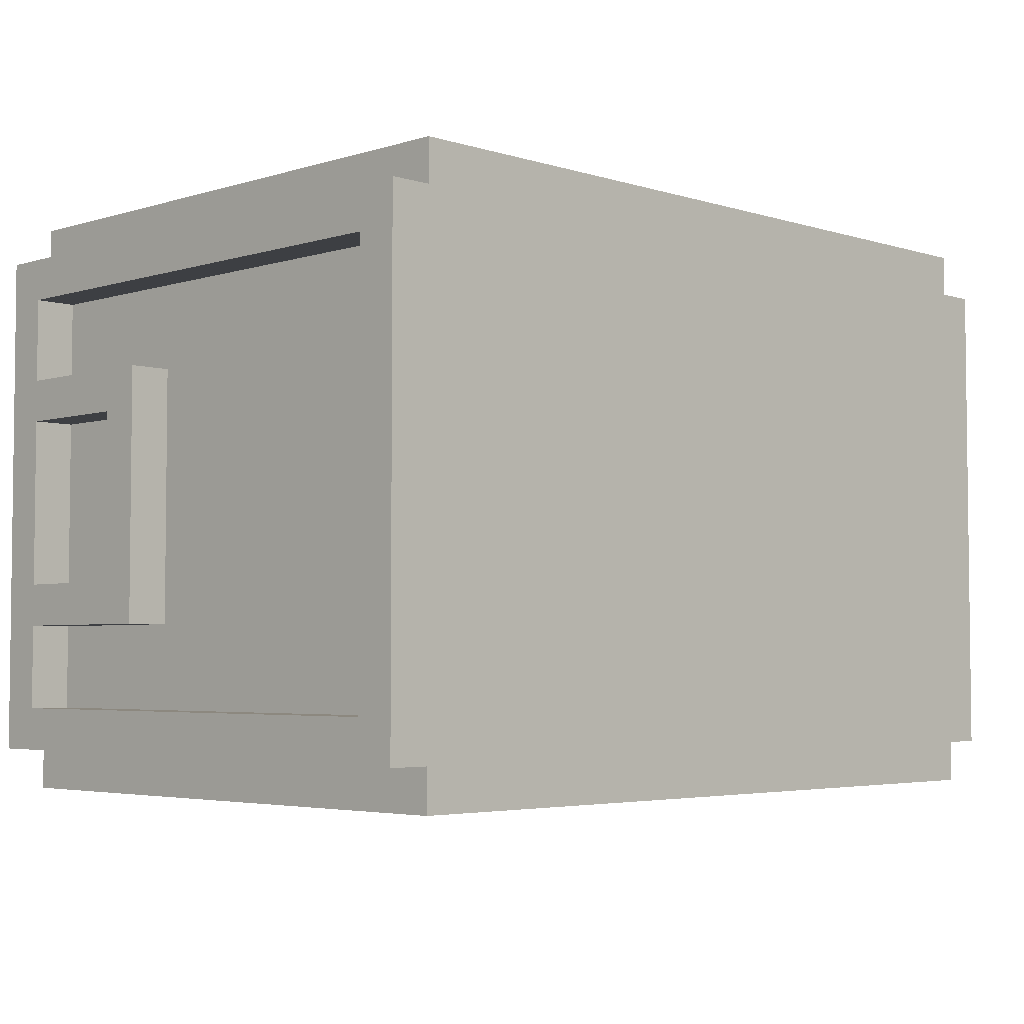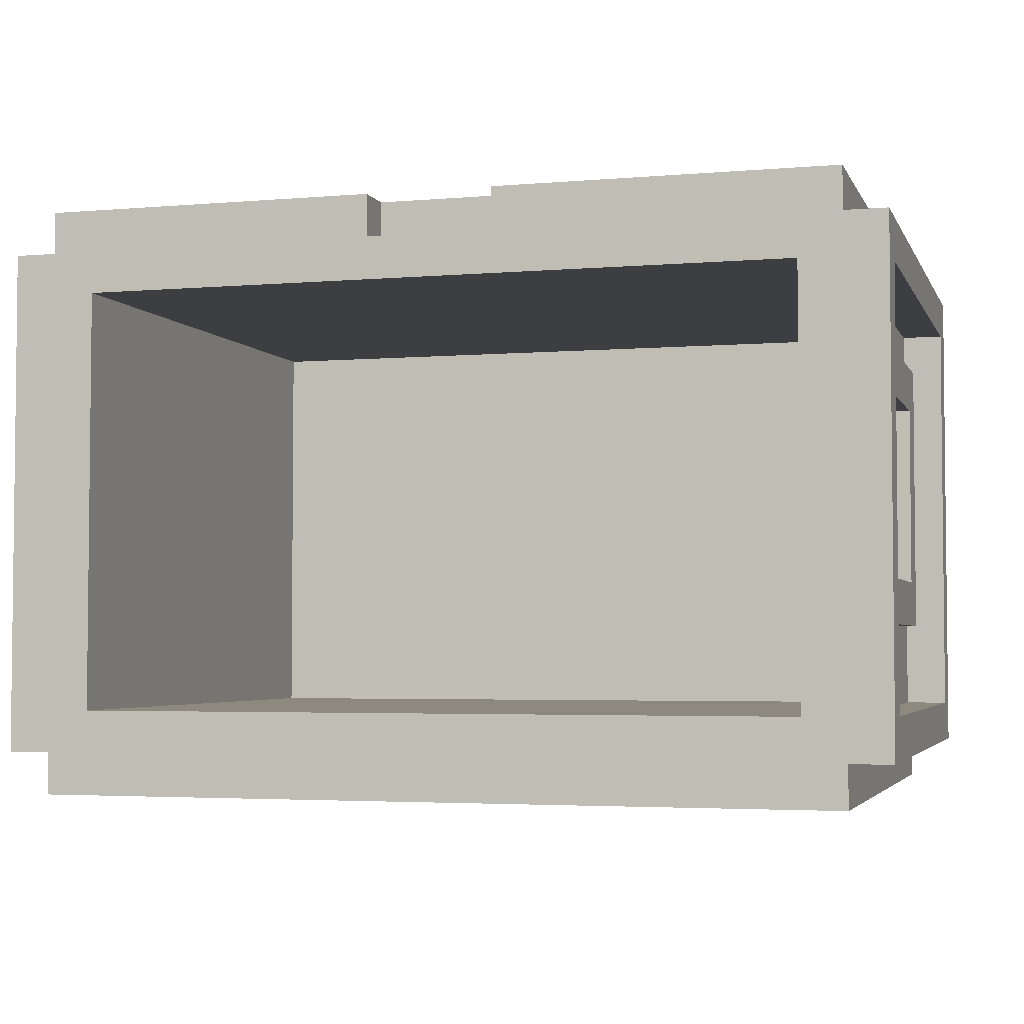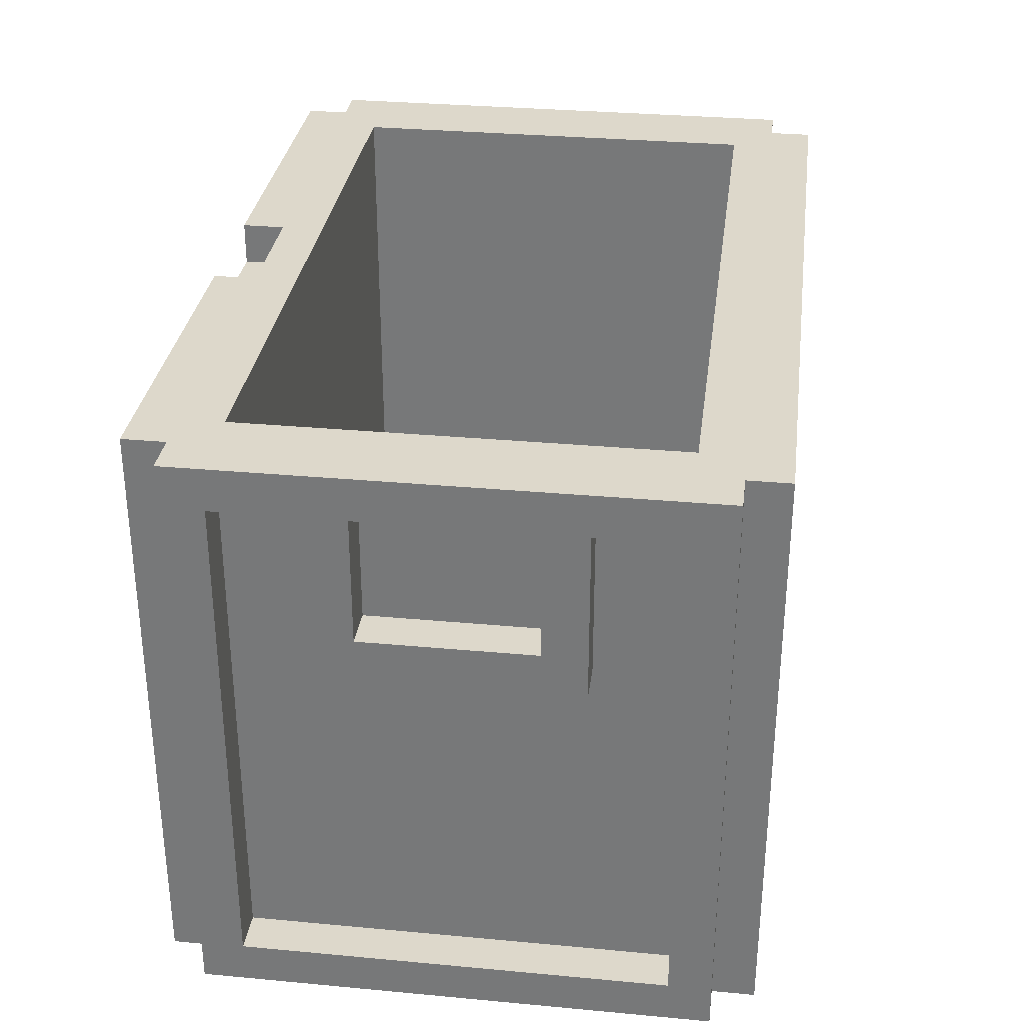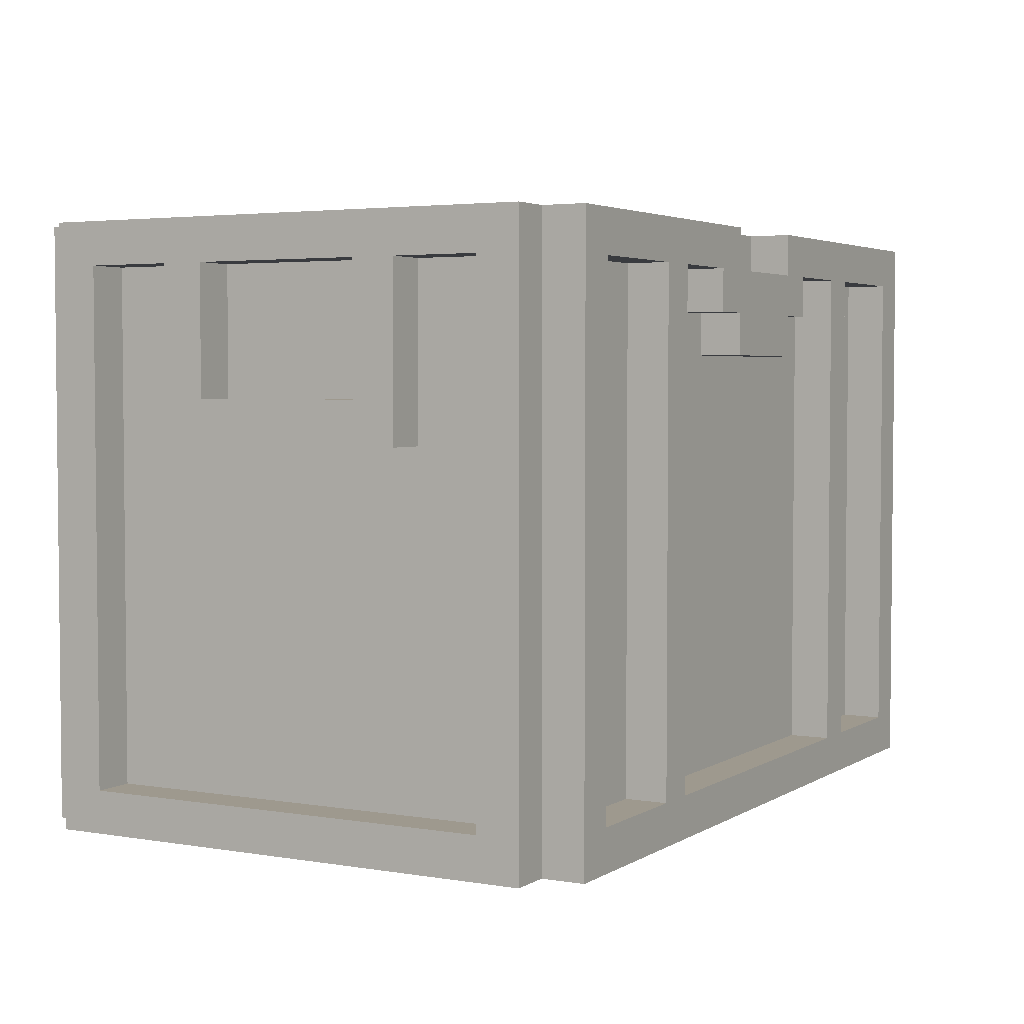
<metadata>
{"format":"obj","ext":"obj","renderer":"f3d","projection":"perspective","resolution":1024,"background":"white","views":[{"elev":-4.0,"azim":-45.2,"up":"+Z"},{"elev":-3.6,"azim":-164.0,"up":"+Z"},{"elev":31.5,"azim":97.5,"up":"+Y"},{"elev":3.5,"azim":-60.9,"up":"+Y"}]}
</metadata>
<code>
o
v -1 0 0.6
v -1 0 -0.6
v -1 0.1 0.5
v -1 0.1 -0.5
v -1 0.9 0.3
v -1 0.9 -0.3
v -1 1 0.2
v -1 1 -0.2
v -1 1.3 0.5
v -1 1.3 0.3
v -1 1.3 0.2
v -1 1.3 -0.2
v -1 1.3 -0.3
v -1 1.3 -0.5
v -1 1.4 0.6
v -1 1.4 -0.6
v -0.9 0 0.7
v -0.9 0 0.6
v -0.9 0 -0.6
v -0.9 0 -0.7
v -0.9 0.1 0.5
v -0.9 0.1 -0.5
v -0.9 0.9 0.3
v -0.9 0.9 -0.3
v -0.9 1 0.2
v -0.9 1 -0.2
v -0.9 1.3 0.5
v -0.9 1.3 0.3
v -0.9 1.3 0.2
v -0.9 1.3 -0.2
v -0.9 1.3 -0.3
v -0.9 1.3 -0.5
v -0.9 1.4 0.7
v -0.9 1.4 0.6
v -0.9 1.4 -0.6
v -0.9 1.4 -0.7
v -0.5 0.1 0.7
v -0.5 0.1 0.6
v -0.5 0.1 -0.6
v -0.5 0.1 -0.7
v -0.5 1.3 0.7
v -0.5 1.3 0.6
v -0.5 1.3 -0.6
v -0.5 1.3 -0.7
v -0.2 1.2 0.7
v -0.2 1.2 0.6
v -0.2 1.3 0.7
v -0.2 1.3 0.6
v -0.1 1.1 0.7
v -0.1 1.1 0.6
v -0.1 1.2 0.7
v -0.1 1.2 0.6
v 0.2 1.3 0.7
v 0.2 1.3 0.6
v 0.2 1.4 0.7
v 0.2 1.4 0.6
v 0.5 0.1 0.7
v 0.5 0.1 0.6
v 0.5 0.1 -0.6
v 0.5 0.1 -0.7
v 0.5 1.3 0.7
v 0.5 1.3 0.6
v 0.5 1.3 -0.6
v 0.5 1.3 -0.7
v 0.9 0.1 0.7
v 0.9 0.1 0.6
v 0.9 0.1 0.5
v 0.9 0.1 -0.5
v 0.9 0.1 -0.6
v 0.9 0.1 -0.7
v 0.9 1.3 0.7
v 0.9 1.3 0.6
v 0.9 1.3 -0.6
v 0.9 1.3 -0.7
v 0.9 1.4 0.5
v 0.9 1.4 -0.5
v -0.8 0.1 0.7
v -0.8 0.1 0.6
v -0.8 0.1 0.5
v -0.8 0.1 -0.5
v -0.8 0.1 -0.6
v -0.8 0.1 -0.7
v -0.8 1.3 0.7
v -0.8 1.3 0.6
v -0.8 1.3 -0.6
v -0.8 1.3 -0.7
v -0.8 1.4 0.5
v -0.8 1.4 -0.5
v -0.4 0.1 0.7
v -0.4 0.1 0.6
v -0.4 0.1 -0.6
v -0.4 0.1 -0.7
v -0.4 1.3 0.7
v -0.4 1.3 0.6
v -0.4 1.3 -0.6
v -0.4 1.3 -0.7
v -0.1 1.3 0.7
v -0.1 1.3 0.6
v -0.1 1.4 0.7
v -0.1 1.4 0.6
v 0.2 1.1 0.7
v 0.2 1.1 0.6
v 0.2 1.2 0.7
v 0.2 1.2 0.6
v 0.3 1.2 0.7
v 0.3 1.2 0.6
v 0.3 1.3 0.7
v 0.3 1.3 0.6
v 0.6 0.1 0.7
v 0.6 0.1 0.6
v 0.6 0.1 -0.6
v 0.6 0.1 -0.7
v 0.6 1.3 0.7
v 0.6 1.3 0.6
v 0.6 1.3 -0.6
v 0.6 1.3 -0.7
v 1 0 0.7
v 1 0 0.6
v 1 0 -0.6
v 1 0 -0.7
v 1 0.1 0.5
v 1 0.1 -0.5
v 1 0.9 0.3
v 1 0.9 -0.3
v 1 1 0.2
v 1 1 -0.2
v 1 1.3 0.5
v 1 1.3 0.3
v 1 1.3 0.2
v 1 1.3 -0.2
v 1 1.3 -0.3
v 1 1.3 -0.5
v 1 1.4 0.7
v 1 1.4 0.6
v 1 1.4 -0.6
v 1 1.4 -0.7
v 1.1 0 0.6
v 1.1 0 -0.6
v 1.1 0.1 0.5
v 1.1 0.1 -0.5
v 1.1 0.9 0.3
v 1.1 0.9 -0.3
v 1.1 1 0.2
v 1.1 1 -0.2
v 1.1 1.3 0.5
v 1.1 1.3 0.3
v 1.1 1.3 0.2
v 1.1 1.3 -0.2
v 1.1 1.3 -0.3
v 1.1 1.3 -0.5
v 1.1 1.4 0.6
v 1.1 1.4 -0.6
v -0.9 0 0.7
v -0.9 1.4 0.7
v -0.8 0.1 0.7
v -0.8 1.3 0.7
v -0.5 0.1 0.7
v -0.5 1.3 0.7
v -0.4 0.1 0.7
v -0.4 1.3 0.7
v -0.2 1.2 0.7
v -0.2 1.3 0.7
v -0.1 1.1 0.7
v -0.1 1.2 0.7
v -0.1 1.3 0.7
v -0.1 1.4 0.7
v 0.2 1.1 0.7
v 0.2 1.2 0.7
v 0.2 1.3 0.7
v 0.2 1.4 0.7
v 0.3 1.2 0.7
v 0.3 1.3 0.7
v 0.5 0.1 0.7
v 0.5 1.3 0.7
v 0.6 0.1 0.7
v 0.6 1.3 0.7
v 0.9 0.1 0.7
v 0.9 1.3 0.7
v 1 0 0.7
v 1 1.4 0.7
v -1 0 0.6
v -1 1.4 0.6
v -0.9 0 0.6
v -0.9 1.4 0.6
v -0.8 0.1 0.6
v -0.8 1.3 0.6
v -0.5 0.1 0.6
v -0.5 1.3 0.6
v -0.4 0.1 0.6
v -0.4 1.3 0.6
v -0.2 1.2 0.6
v -0.2 1.3 0.6
v -0.1 1.1 0.6
v -0.1 1.2 0.6
v -0.1 1.3 0.6
v -0.1 1.4 0.6
v 0.2 1.1 0.6
v 0.2 1.2 0.6
v 0.2 1.3 0.6
v 0.2 1.4 0.6
v 0.3 1.2 0.6
v 0.3 1.3 0.6
v 0.5 0.1 0.6
v 0.5 1.3 0.6
v 0.6 0.1 0.6
v 0.6 1.3 0.6
v 0.9 0.1 0.6
v 0.9 1.3 0.6
v 1 0 0.6
v 1 1.4 0.6
v 1.1 0 0.6
v 1.1 1.4 0.6
v -1 0.9 0.3
v -1 1.3 0.3
v -0.9 0.9 0.3
v -0.9 1.3 0.3
v 1 0.9 0.3
v 1 1.3 0.3
v 1.1 0.9 0.3
v 1.1 1.3 0.3
v -1 1 -0.2
v -1 1.3 -0.2
v -0.9 1 -0.2
v -0.9 1.3 -0.2
v 1 1 -0.2
v 1 1.3 -0.2
v 1.1 1 -0.2
v 1.1 1.3 -0.2
v -1 0.1 -0.5
v -1 1.3 -0.5
v -0.9 0.1 -0.5
v -0.9 1.3 -0.5
v -0.8 0.1 -0.5
v -0.8 1.4 -0.5
v 0.9 0.1 -0.5
v 0.9 1.4 -0.5
v 1 0.1 -0.5
v 1 1.3 -0.5
v 1.1 0.1 -0.5
v 1.1 1.3 -0.5
v -1 0.1 0.5
v -1 1.3 0.5
v -0.9 0.1 0.5
v -0.9 1.3 0.5
v -0.8 0.1 0.5
v -0.8 1.4 0.5
v 0.9 0.1 0.5
v 0.9 1.4 0.5
v 1 0.1 0.5
v 1 1.3 0.5
v 1.1 0.1 0.5
v 1.1 1.3 0.5
v -1 1 0.2
v -1 1.3 0.2
v -0.9 1 0.2
v -0.9 1.3 0.2
v 1 1 0.2
v 1 1.3 0.2
v 1.1 1 0.2
v 1.1 1.3 0.2
v -1 0.9 -0.3
v -1 1.3 -0.3
v -0.9 0.9 -0.3
v -0.9 1.3 -0.3
v 1 0.9 -0.3
v 1 1.3 -0.3
v 1.1 0.9 -0.3
v 1.1 1.3 -0.3
v -1 0 -0.6
v -1 1.4 -0.6
v -0.9 0 -0.6
v -0.9 1.4 -0.6
v -0.8 0.1 -0.6
v -0.8 1.3 -0.6
v -0.5 0.1 -0.6
v -0.5 1.3 -0.6
v -0.4 0.1 -0.6
v -0.4 1.3 -0.6
v 0.5 0.1 -0.6
v 0.5 1.3 -0.6
v 0.6 0.1 -0.6
v 0.6 1.3 -0.6
v 0.9 0.1 -0.6
v 0.9 1.3 -0.6
v 1 0 -0.6
v 1 1.4 -0.6
v 1.1 0 -0.6
v 1.1 1.4 -0.6
v -0.9 0 -0.7
v -0.9 1.4 -0.7
v -0.8 0.1 -0.7
v -0.8 1.3 -0.7
v -0.5 0.1 -0.7
v -0.5 1.3 -0.7
v -0.4 0.1 -0.7
v -0.4 1.3 -0.7
v 0.5 0.1 -0.7
v 0.5 1.3 -0.7
v 0.6 0.1 -0.7
v 0.6 1.3 -0.7
v 0.9 0.1 -0.7
v 0.9 1.3 -0.7
v 1 0 -0.7
v 1 1.4 -0.7
v -0.9 0 0.7
v 1 0 0.7
v -1 0 0.6
v -0.9 0 0.6
v 1 0 0.6
v 1.1 0 0.6
v -1 0 -0.6
v -0.9 0 -0.6
v 1 0 -0.6
v 1.1 0 -0.6
v -0.9 0 -0.7
v 1 0 -0.7
v -1 0.9 0.3
v -0.9 0.9 0.3
v 1 0.9 0.3
v 1.1 0.9 0.3
v -1 0.9 -0.3
v -0.9 0.9 -0.3
v 1 0.9 -0.3
v 1.1 0.9 -0.3
v -0.1 1.1 0.7
v 0.2 1.1 0.7
v -0.1 1.1 0.6
v 0.2 1.1 0.6
v -0.2 1.2 0.7
v -0.1 1.2 0.7
v 0.2 1.2 0.7
v 0.3 1.2 0.7
v -0.2 1.2 0.6
v -0.1 1.2 0.6
v 0.2 1.2 0.6
v 0.3 1.2 0.6
v -0.8 1.3 0.7
v -0.5 1.3 0.7
v -0.4 1.3 0.7
v -0.2 1.3 0.7
v 0.3 1.3 0.7
v 0.5 1.3 0.7
v 0.6 1.3 0.7
v 0.9 1.3 0.7
v -0.8 1.3 0.6
v -0.5 1.3 0.6
v -0.4 1.3 0.6
v -0.2 1.3 0.6
v 0.3 1.3 0.6
v 0.5 1.3 0.6
v 0.6 1.3 0.6
v 0.9 1.3 0.6
v -1 1.3 0.5
v -0.9 1.3 0.5
v 1 1.3 0.5
v 1.1 1.3 0.5
v -1 1.3 0.3
v -0.9 1.3 0.3
v 1 1.3 0.3
v 1.1 1.3 0.3
v -1 1.3 0.2
v -0.9 1.3 0.2
v 1 1.3 0.2
v 1.1 1.3 0.2
v -1 1.3 -0.2
v -0.9 1.3 -0.2
v 1 1.3 -0.2
v 1.1 1.3 -0.2
v -1 1.3 -0.3
v -0.9 1.3 -0.3
v 1 1.3 -0.3
v 1.1 1.3 -0.3
v -1 1.3 -0.5
v -0.9 1.3 -0.5
v 1 1.3 -0.5
v 1.1 1.3 -0.5
v -0.8 1.3 -0.6
v -0.5 1.3 -0.6
v -0.4 1.3 -0.6
v 0.5 1.3 -0.6
v 0.6 1.3 -0.6
v 0.9 1.3 -0.6
v -0.8 1.3 -0.7
v -0.5 1.3 -0.7
v -0.4 1.3 -0.7
v 0.5 1.3 -0.7
v 0.6 1.3 -0.7
v 0.9 1.3 -0.7
v -0.8 0.1 0.7
v -0.5 0.1 0.7
v -0.4 0.1 0.7
v 0.5 0.1 0.7
v 0.6 0.1 0.7
v 0.9 0.1 0.7
v -0.8 0.1 0.6
v -0.5 0.1 0.6
v -0.4 0.1 0.6
v 0.5 0.1 0.6
v 0.6 0.1 0.6
v 0.9 0.1 0.6
v -1 0.1 0.5
v -0.9 0.1 0.5
v -0.8 0.1 0.5
v 0.9 0.1 0.5
v 1 0.1 0.5
v 1.1 0.1 0.5
v -1 0.1 -0.5
v -0.9 0.1 -0.5
v -0.8 0.1 -0.5
v 0.9 0.1 -0.5
v 1 0.1 -0.5
v 1.1 0.1 -0.5
v -0.8 0.1 -0.6
v -0.5 0.1 -0.6
v -0.4 0.1 -0.6
v 0.5 0.1 -0.6
v 0.6 0.1 -0.6
v 0.9 0.1 -0.6
v -0.8 0.1 -0.7
v -0.5 0.1 -0.7
v -0.4 0.1 -0.7
v 0.5 0.1 -0.7
v 0.6 0.1 -0.7
v 0.9 0.1 -0.7
v -1 1 0.2
v -0.9 1 0.2
v 1 1 0.2
v 1.1 1 0.2
v -1 1 -0.2
v -0.9 1 -0.2
v 1 1 -0.2
v 1.1 1 -0.2
v -0.1 1.3 0.7
v 0.2 1.3 0.7
v -0.1 1.3 0.6
v 0.2 1.3 0.6
v -0.9 1.4 0.7
v -0.1 1.4 0.7
v 0.2 1.4 0.7
v 1 1.4 0.7
v -1 1.4 0.6
v -0.9 1.4 0.6
v -0.1 1.4 0.6
v 0.2 1.4 0.6
v 1 1.4 0.6
v 1.1 1.4 0.6
v -0.8 1.4 0.5
v 0.9 1.4 0.5
v -0.8 1.4 -0.5
v 0.9 1.4 -0.5
v -1 1.4 -0.6
v -0.9 1.4 -0.6
v 1 1.4 -0.6
v 1.1 1.4 -0.6
v -0.9 1.4 -0.7
v 1 1.4 -0.7
f 3 2 1
f 4 2 3
f 7 6 5
f 8 6 7
f 9 3 1
f 10 7 5
f 11 7 10
f 12 6 8
f 13 6 12
f 14 2 4
f 15 11 10
f 15 14 13
f 15 13 12
f 15 9 1
f 15 12 11
f 15 10 9
f 16 2 14
f 16 14 15
f 23 22 21
f 24 22 23
f 27 23 21
f 28 23 27
f 29 26 25
f 30 26 29
f 31 22 24
f 32 22 31
f 33 18 17
f 34 18 33
f 35 20 19
f 36 20 35
f 41 38 37
f 42 38 41
f 43 40 39
f 44 40 43
f 47 46 45
f 48 46 47
f 51 50 49
f 52 50 51
f 55 54 53
f 56 54 55
f 61 58 57
f 62 58 61
f 63 60 59
f 64 60 63
f 71 66 65
f 72 66 71
f 73 70 69
f 74 70 73
f 75 68 67
f 76 68 75
f 77 78 83
f 83 78 84
f 81 82 85
f 85 82 86
f 79 80 87
f 87 80 88
f 89 90 93
f 93 90 94
f 91 92 95
f 95 92 96
f 97 98 99
f 99 98 100
f 101 102 103
f 103 102 104
f 105 106 107
f 107 106 108
f 109 110 113
f 113 110 114
f 111 112 115
f 115 112 116
f 121 122 123
f 123 122 124
f 121 123 127
f 127 123 128
f 125 126 129
f 129 126 130
f 124 122 131
f 131 122 132
f 117 118 133
f 133 118 134
f 119 120 135
f 135 120 136
f 137 138 139
f 139 138 140
f 141 142 143
f 143 142 144
f 137 139 145
f 141 143 146
f 146 143 147
f 144 142 148
f 148 142 149
f 140 138 150
f 146 147 151
f 149 150 151
f 148 149 151
f 137 145 151
f 147 148 151
f 145 146 151
f 150 138 152
f 151 150 152
f 155 154 153
f 156 154 155
f 157 155 153
f 158 154 156
f 159 157 153
f 159 158 157
f 160 154 158
f 160 158 159
f 162 154 160
f 164 162 161
f 165 154 162
f 165 162 164
f 166 154 165
f 167 164 163
f 168 165 164
f 168 164 167
f 169 165 168
f 171 170 169
f 171 169 168
f 172 170 171
f 173 159 153
f 174 170 172
f 175 173 153
f 175 174 173
f 176 170 174
f 176 174 175
f 177 175 153
f 178 170 176
f 179 177 153
f 179 178 177
f 180 170 178
f 180 178 179
f 183 182 181
f 184 182 183
f 187 186 185
f 188 186 187
f 191 190 189
f 192 190 191
f 193 191 189
f 194 191 193
f 197 193 189
f 199 196 195
f 200 196 199
f 201 198 197
f 203 197 189
f 203 202 201
f 203 201 197
f 204 202 203
f 207 206 205
f 208 206 207
f 211 210 209
f 212 210 211
f 215 214 213
f 216 214 215
f 219 218 217
f 220 218 219
f 223 222 221
f 224 222 223
f 227 226 225
f 228 226 227
f 231 230 229
f 232 230 231
f 235 234 233
f 236 234 235
f 239 238 237
f 240 238 239
f 241 242 243
f 243 242 244
f 245 246 247
f 247 246 248
f 249 250 251
f 251 250 252
f 253 254 255
f 255 254 256
f 257 258 259
f 259 258 260
f 261 262 263
f 263 262 264
f 265 266 267
f 267 266 268
f 269 270 271
f 271 270 272
f 273 274 275
f 275 274 276
f 277 278 279
f 279 278 280
f 281 282 283
f 283 282 284
f 285 286 287
f 287 286 288
f 289 290 291
f 291 290 292
f 289 291 293
f 292 290 294
f 289 293 295
f 293 294 295
f 294 290 296
f 295 294 296
f 289 295 297
f 296 290 298
f 289 297 299
f 297 298 299
f 298 290 300
f 299 298 300
f 289 299 301
f 300 290 302
f 289 301 303
f 301 302 303
f 302 290 304
f 303 302 304
f 308 306 305
f 309 306 308
f 311 308 307
f 312 309 308
f 312 308 311
f 313 310 309
f 313 309 312
f 314 310 313
f 315 313 312
f 316 313 315
f 321 318 317
f 322 318 321
f 323 320 319
f 324 320 323
f 327 326 325
f 328 326 327
f 333 330 329
f 334 330 333
f 335 332 331
f 336 332 335
f 345 338 337
f 346 338 345
f 347 340 339
f 348 340 347
f 349 342 341
f 350 342 349
f 351 344 343
f 352 344 351
f 357 354 353
f 358 354 357
f 359 356 355
f 360 356 359
f 365 362 361
f 366 362 365
f 367 364 363
f 368 364 367
f 373 370 369
f 374 370 373
f 375 372 371
f 376 372 375
f 383 378 377
f 384 378 383
f 385 380 379
f 386 380 385
f 387 382 381
f 388 382 387
f 389 390 395
f 395 390 396
f 391 392 397
f 397 392 398
f 393 394 399
f 399 394 400
f 401 402 407
f 407 402 408
f 403 404 409
f 409 404 410
f 405 406 411
f 411 406 412
f 413 414 419
f 419 414 420
f 415 416 421
f 421 416 422
f 417 418 423
f 423 418 424
f 425 426 429
f 429 426 430
f 427 428 431
f 431 428 432
f 433 434 435
f 435 434 436
f 437 438 442
f 442 438 443
f 439 440 444
f 444 440 445
f 442 443 447
f 443 444 447
f 444 445 447
f 447 445 448
f 442 447 449
f 448 445 450
f 441 442 451
f 449 450 452
f 451 442 452
f 442 449 452
f 445 446 453
f 452 450 453
f 450 445 453
f 453 446 454
f 452 453 455
f 455 453 456

</code>
